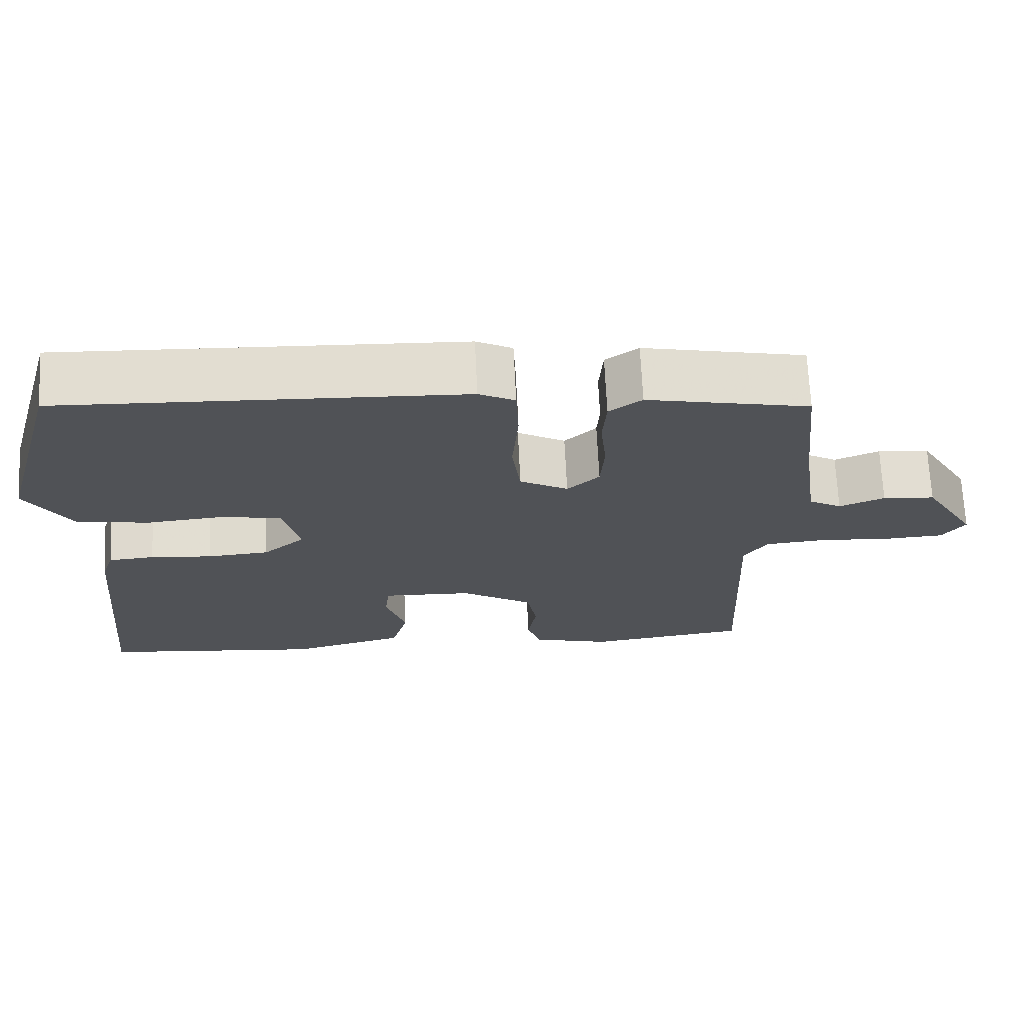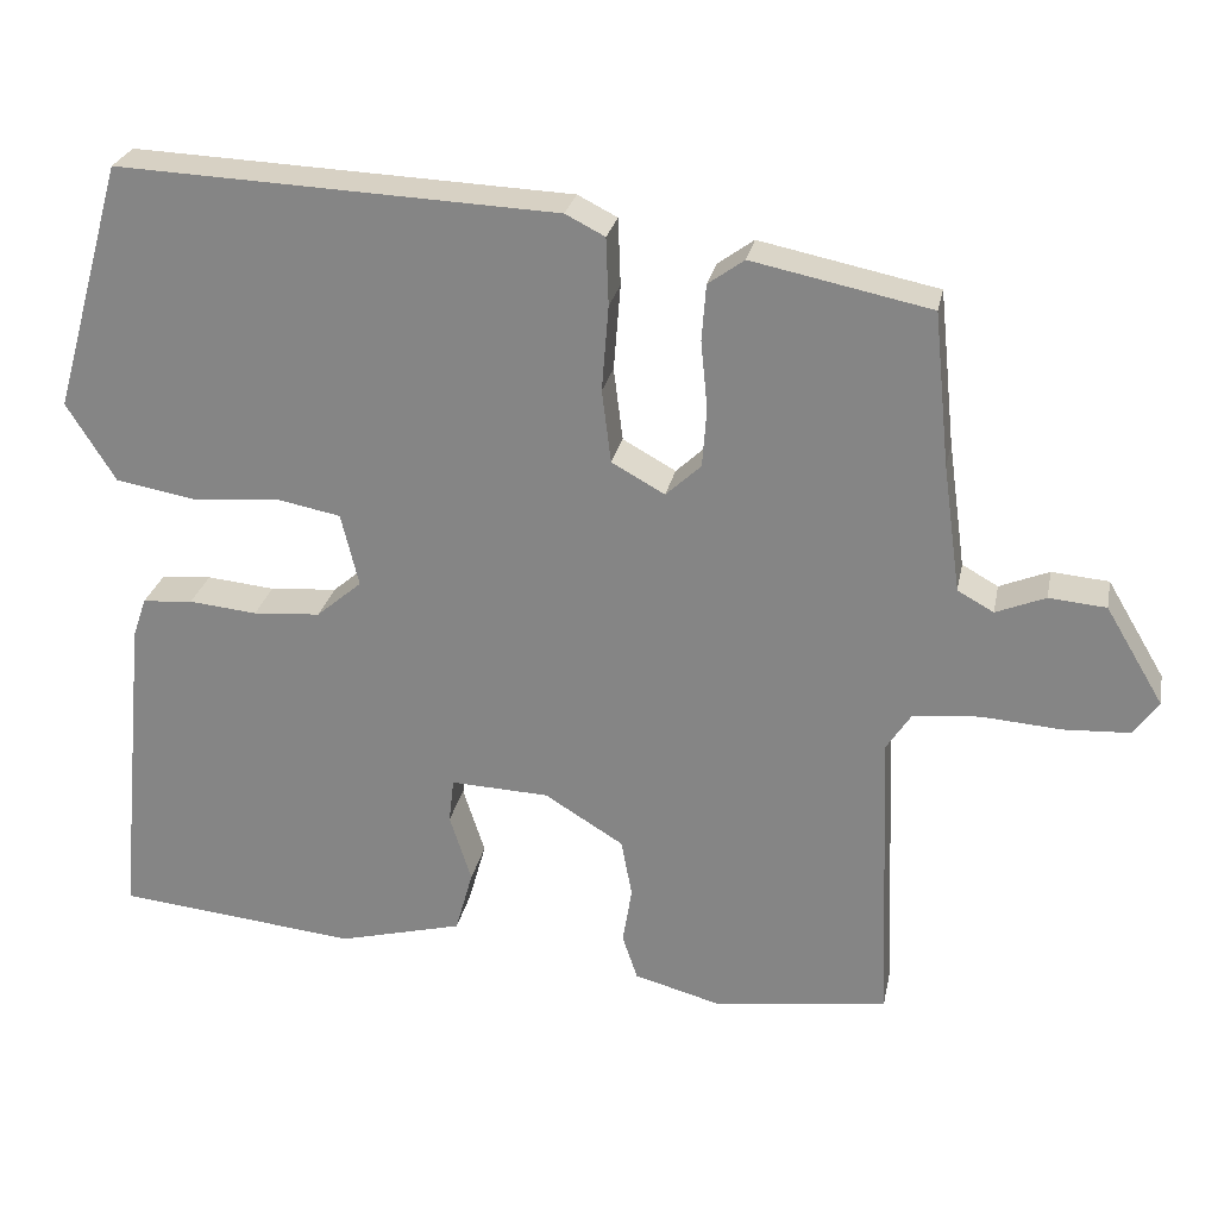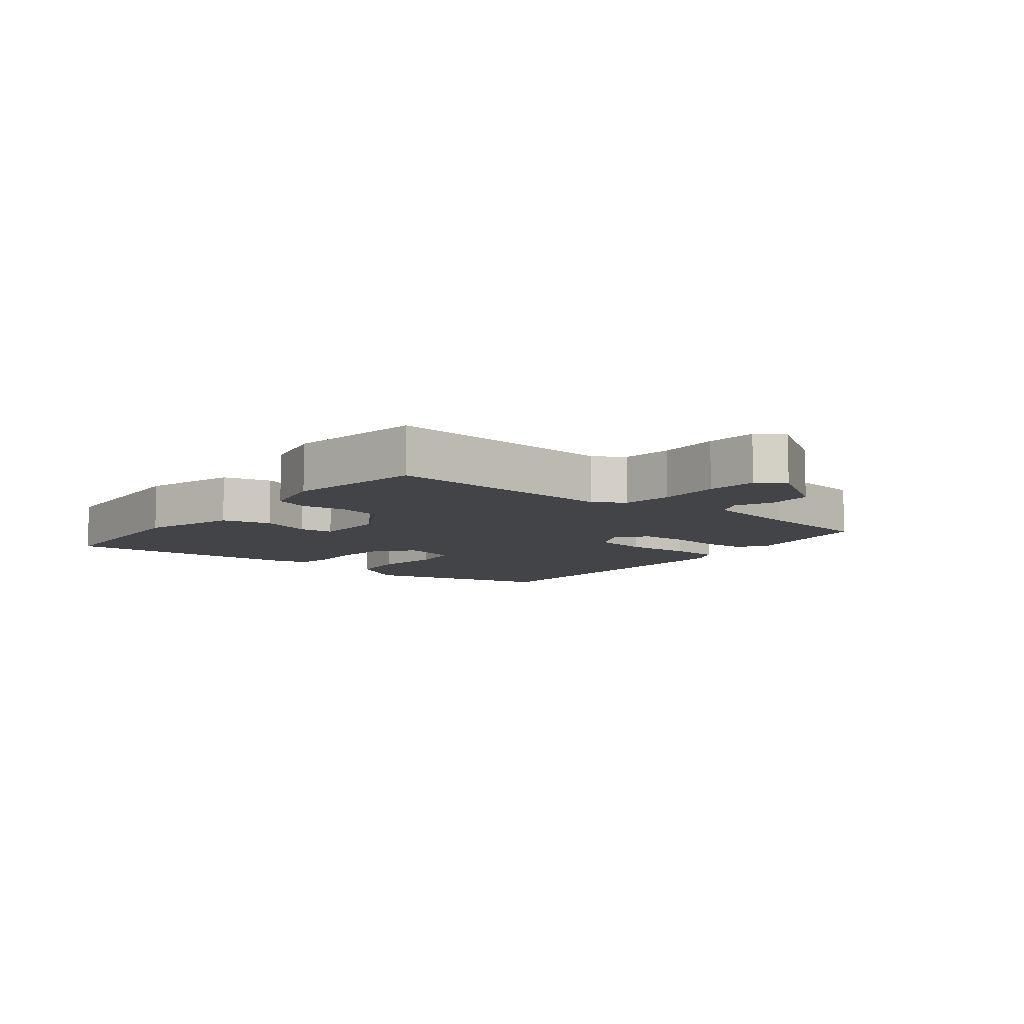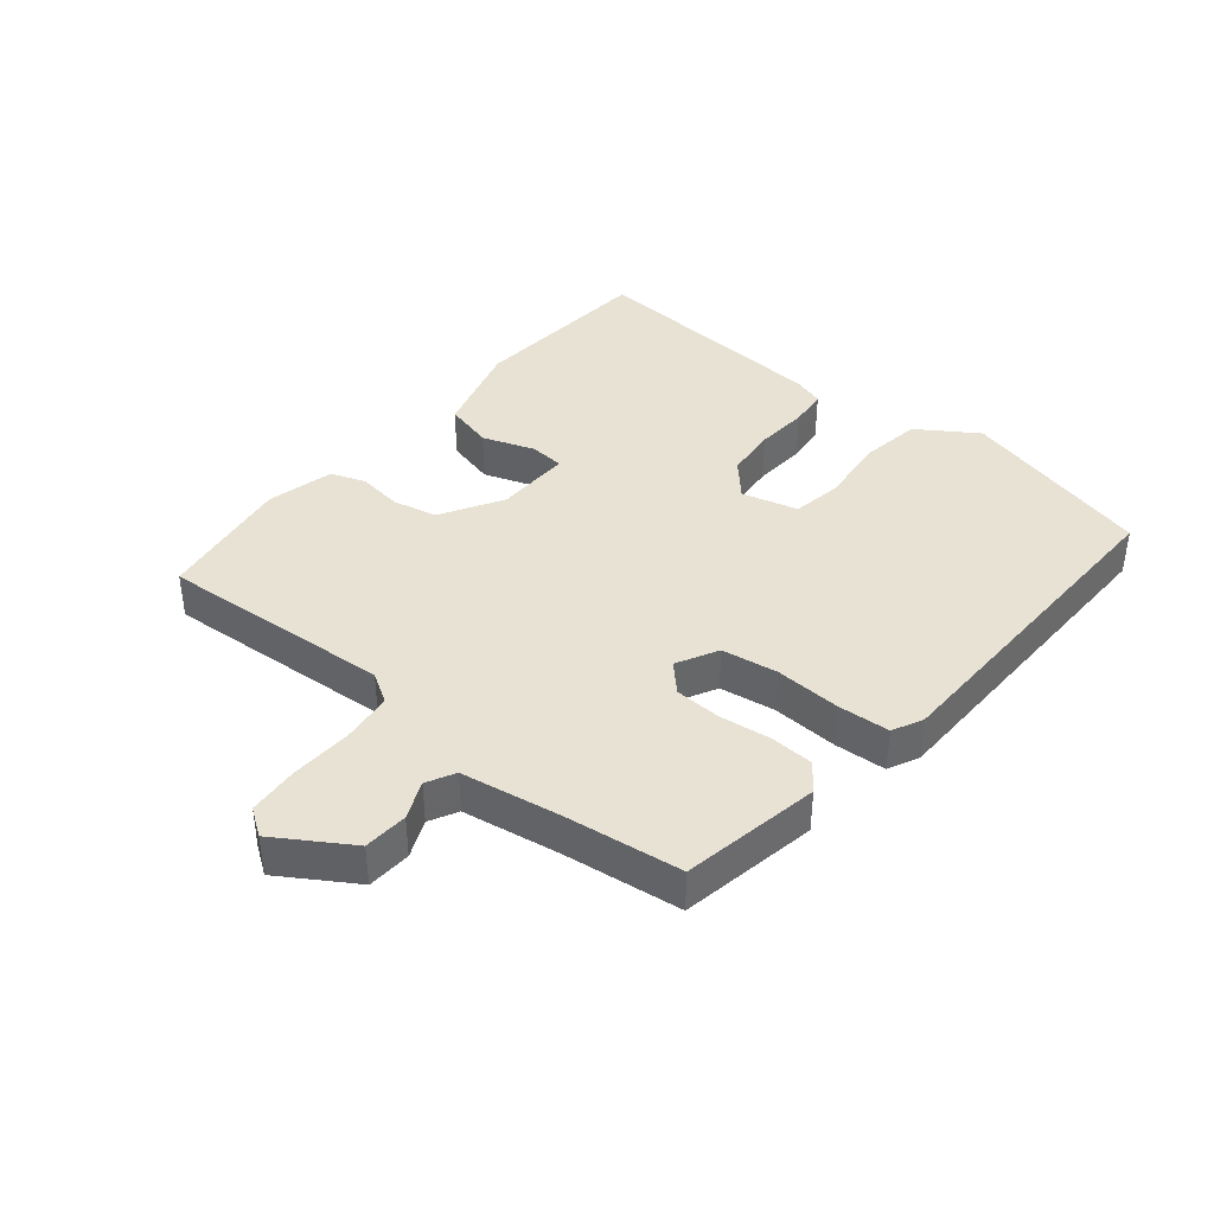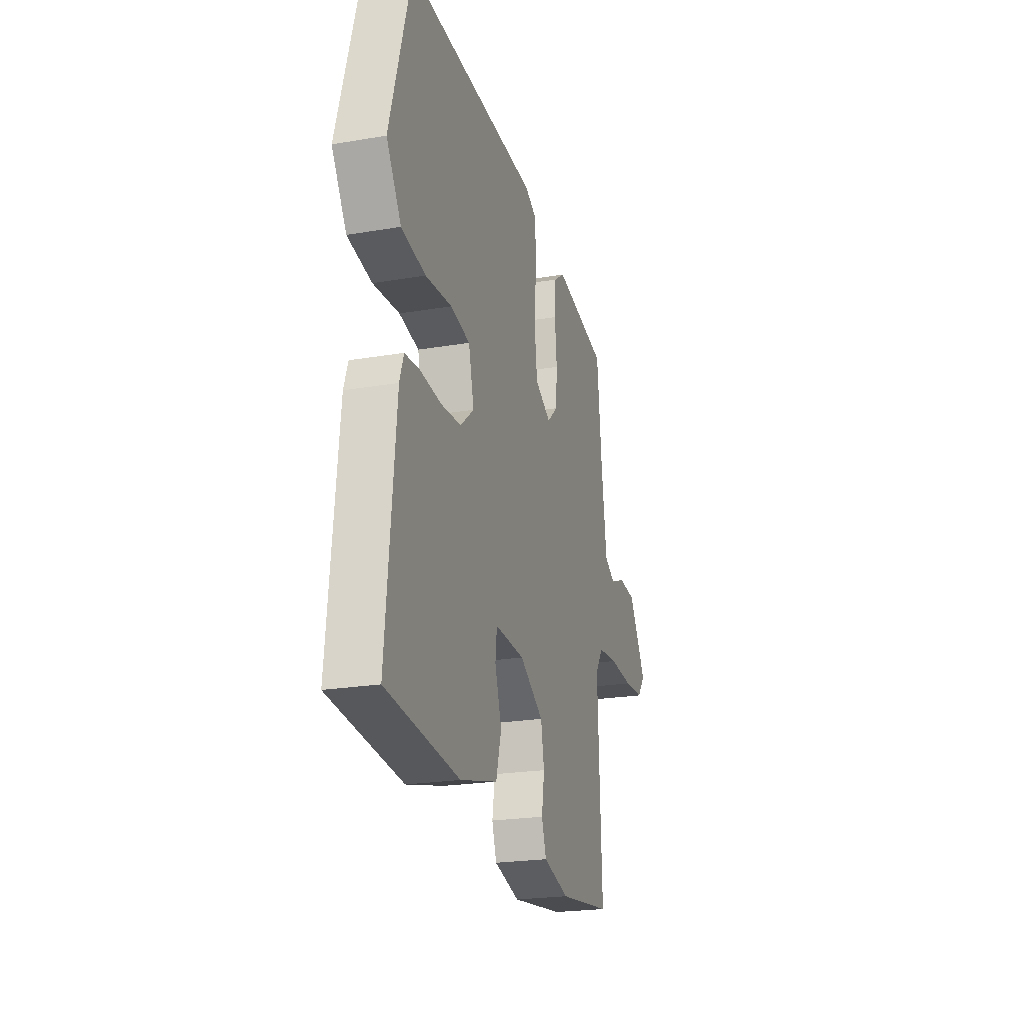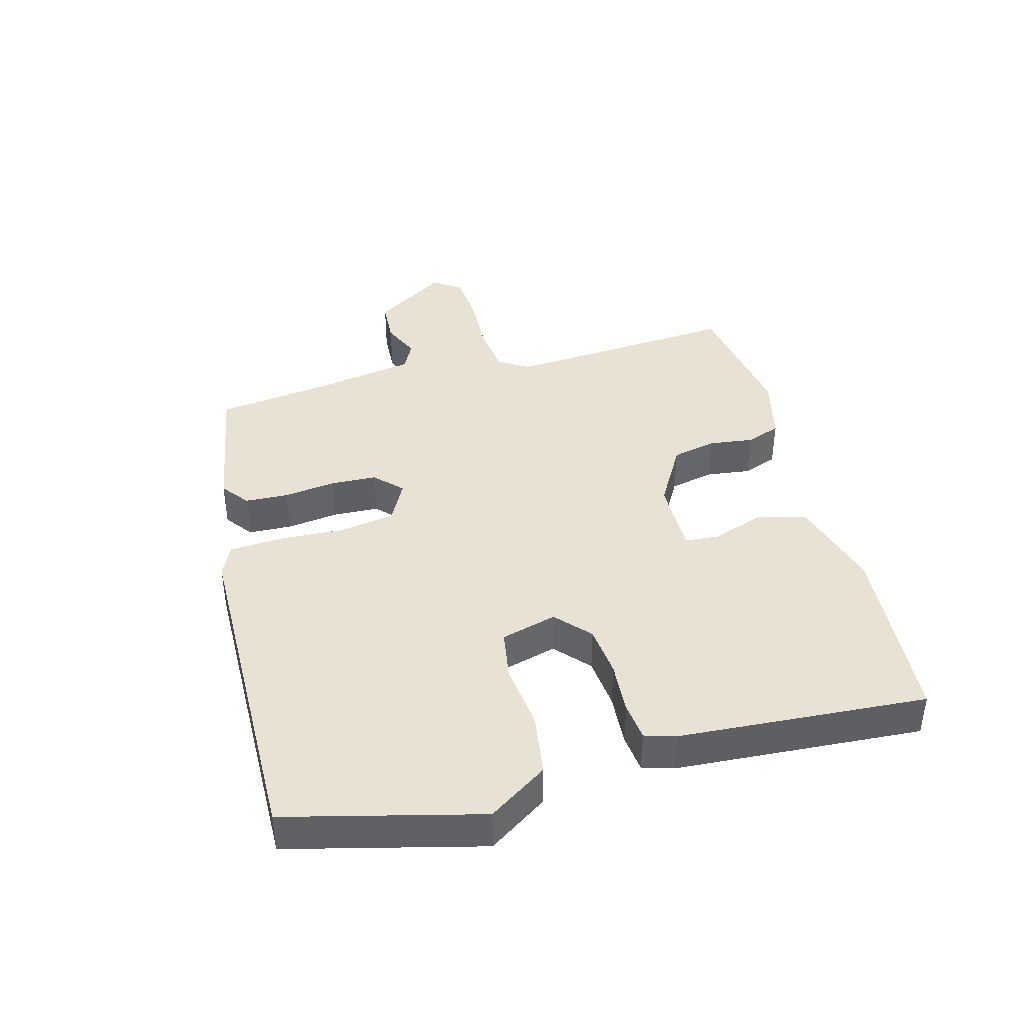
<metadata>
{"format":"obj","ext":"obj","renderer":"f3d","projection":"perspective","resolution":1024,"background":"white","views":[{"elev":69.2,"azim":177.2,"up":"+Z"},{"elev":26.2,"azim":-168.8,"up":"+Z"},{"elev":-8.3,"azim":-130.5,"up":"+Y"},{"elev":39.9,"azim":-52.0,"up":"+Y"},{"elev":-22.5,"azim":106.4,"up":"+Z"},{"elev":40.8,"azim":73.2,"up":"+Y"}]}
</metadata>
<code>
v -0.468 0.07 -0.493
v -0.453 0.07 -0.132
v -0.483 0.07 -0.086
v -0.562 0.07 -0.079
v -0.657 0.07 -0.086
v -0.735 0.07 -0.082
v -0.765 0.07 -0.041
v -0.696 0.07 0.075
v -0.628 0.07 0.081
v -0.569 0.07 0.057
v -0.526 0.07 0.081
v -0.505 0.07 0.232
v -0.486 0.07 0.415
v -0.274 0.07 0.459
v -0.231 0.07 0.428
v -0.226 0.07 0.361
v -0.234 0.07 0.281
v -0.229 0.07 0.21
v -0.187 0.07 0.171
v -0.124 0.07 0.206
v -0.113 0.07 0.293
v -0.121 0.07 0.395
v -0.118 0.07 0.475
v -0.071 0.07 0.499
v 0.452 0.07 0.522
v 0.536 0.07 0.226
v 0.478 0.07 0.133
v 0.383 0.07 0.116
v 0.28 0.07 0.125
v 0.203 0.07 0.11
v 0.182 0.07 0.023
v 0.236 0.07 -0.023
v 0.316 0.07 -0.029
v 0.397 0.07 -0.021
v 0.457 0.07 -0.026
v 0.473 0.07 -0.073
v 0.51 0.07 -0.455
v 0.223 0.07 -0.485
v 0.075 0.07 -0.447
v 0.054 0.07 -0.372
v 0.08 0.07 -0.291
v 0.074 0.07 -0.238
v -0.043 0.07 -0.243
v -0.137 0.07 -0.301
v -0.15 0.07 -0.37
v -0.139 0.07 -0.438
v -0.157 0.07 -0.492
v -0.259 0.07 -0.52
v -0.468 0 -0.493
v -0.453 0 -0.132
v -0.483 0 -0.086
v -0.562 0 -0.079
v -0.657 0 -0.086
v -0.735 0 -0.082
v -0.765 0 -0.041
v -0.696 0 0.075
v -0.628 0 0.081
v -0.569 0 0.057
v -0.526 0 0.081
v -0.505 0 0.232
v -0.486 0 0.415
v -0.274 0 0.459
v -0.231 0 0.428
v -0.226 0 0.361
v -0.234 0 0.281
v -0.229 0 0.21
v -0.187 0 0.171
v -0.124 0 0.206
v -0.113 0 0.293
v -0.121 0 0.395
v -0.118 0 0.475
v -0.071 0 0.499
v 0.452 0 0.522
v 0.536 0 0.226
v 0.478 0 0.133
v 0.383 0 0.116
v 0.28 0 0.125
v 0.203 0 0.11
v 0.182 0 0.023
v 0.236 0 -0.023
v 0.316 0 -0.029
v 0.397 0 -0.021
v 0.457 0 -0.026
v 0.473 0 -0.073
v 0.51 0 -0.455
v 0.223 0 -0.485
v 0.075 0 -0.447
v 0.054 0 -0.372
v 0.08 0 -0.291
v 0.074 0 -0.238
v -0.043 0 -0.243
v -0.137 0 -0.301
v -0.15 0 -0.37
v -0.139 0 -0.438
v -0.157 0 -0.492
v -0.259 0 -0.52
f 48 1 2
f 47 48 2
f 46 47 2
f 45 46 2
f 44 45 2 3
f 43 44 3
f 42 43 3
f 39 40 41
f 38 39 41
f 37 38 41
f 36 37 41
f 35 36 41
f 34 35 41
f 33 34 41
f 32 33 41 42
f 31 32 42 3
f 27 28 29
f 26 27 29
f 25 26 29
f 24 25 29
f 23 24 29
f 22 23 29
f 21 22 29
f 20 21 29 30
f 31 3 4
f 30 31 4
f 20 30 4
f 19 20 4
f 15 16 17
f 14 15 17
f 13 14 17
f 12 13 17
f 11 12 17 18
f 4 5 6
f 19 4 6
f 18 19 6
f 11 18 6
f 10 11 6
f 8 9 10
f 7 8 10
f 6 7 10
f 50 49 96
f 50 96 95
f 50 95 94
f 50 94 93
f 51 50 93 92
f 51 92 91
f 51 91 90
f 89 88 87
f 89 87 86
f 89 86 85
f 89 85 84
f 89 84 83
f 89 83 82
f 89 82 81
f 90 89 81 80
f 51 90 80 79
f 77 76 75
f 77 75 74
f 77 74 73
f 77 73 72
f 77 72 71
f 77 71 70
f 77 70 69
f 78 77 69 68
f 52 51 79
f 52 79 78
f 52 78 68
f 52 68 67
f 65 64 63
f 65 63 62
f 65 62 61
f 65 61 60
f 66 65 60 59
f 54 53 52
f 54 52 67
f 54 67 66
f 54 66 59
f 54 59 58
f 58 57 56
f 58 56 55
f 58 55 54
f 1 49 50 2
f 2 50 51 3
f 3 51 52 4
f 4 52 53 5
f 5 53 54 6
f 6 54 55 7
f 7 55 56 8
f 8 56 57 9
f 9 57 58 10
f 10 58 59 11
f 11 59 60 12
f 12 60 61 13
f 13 61 62 14
f 14 62 63 15
f 15 63 64 16
f 16 64 65 17
f 17 65 66 18
f 18 66 67 19
f 19 67 68 20
f 20 68 69 21
f 21 69 70 22
f 22 70 71 23
f 23 71 72 24
f 24 72 73 25
f 25 73 74 26
f 26 74 75 27
f 27 75 76 28
f 28 76 77 29
f 29 77 78 30
f 30 78 79 31
f 31 79 80 32
f 32 80 81 33
f 33 81 82 34
f 34 82 83 35
f 35 83 84 36
f 36 84 85 37
f 37 85 86 38
f 38 86 87 39
f 39 87 88 40
f 40 88 89 41
f 41 89 90 42
f 42 90 91 43
f 43 91 92 44
f 44 92 93 45
f 45 93 94 46
f 46 94 95 47
f 47 95 96 48
f 48 96 49 1

</code>
